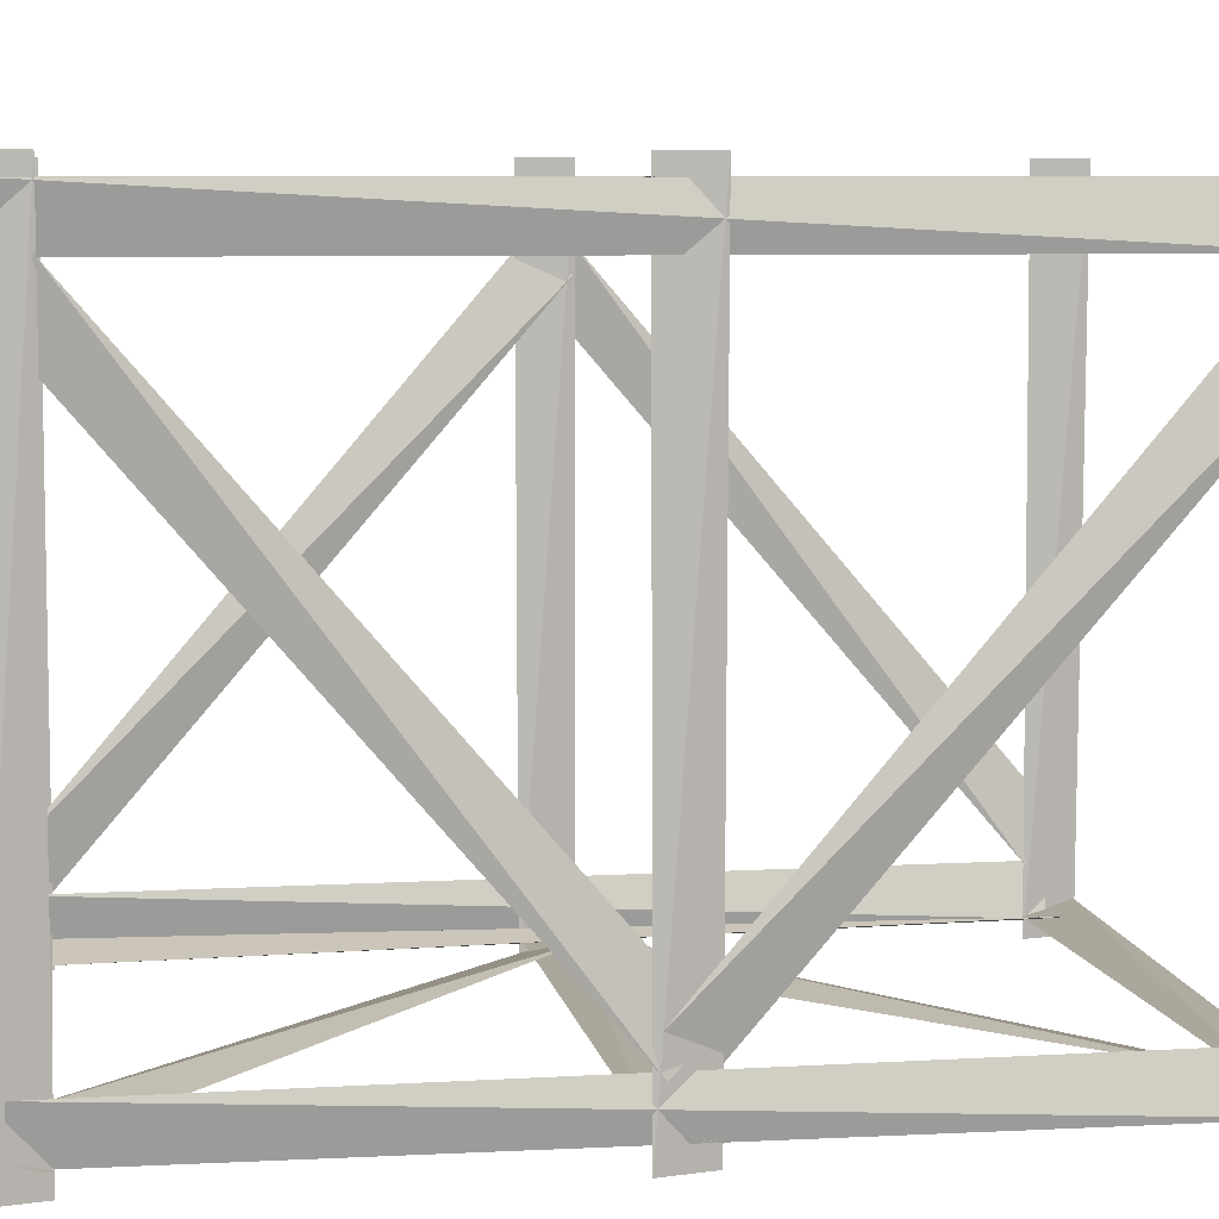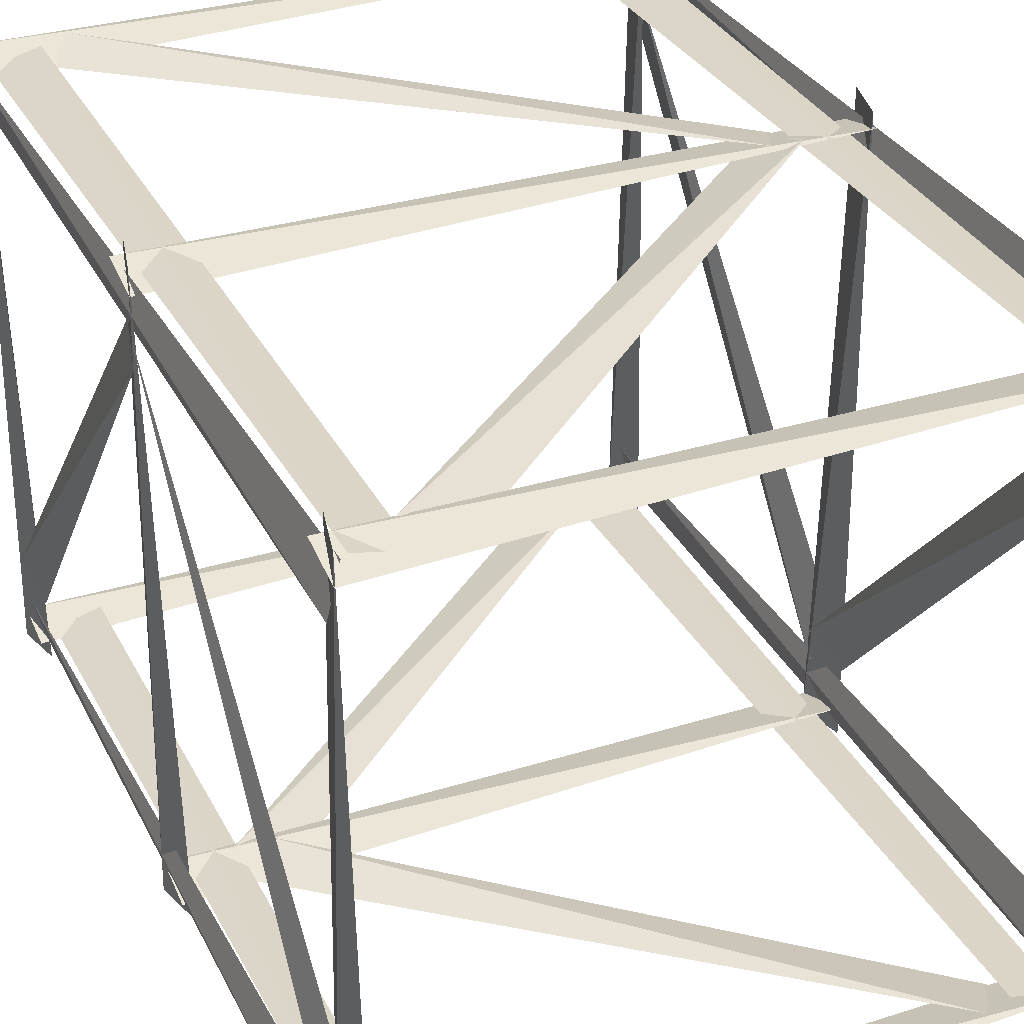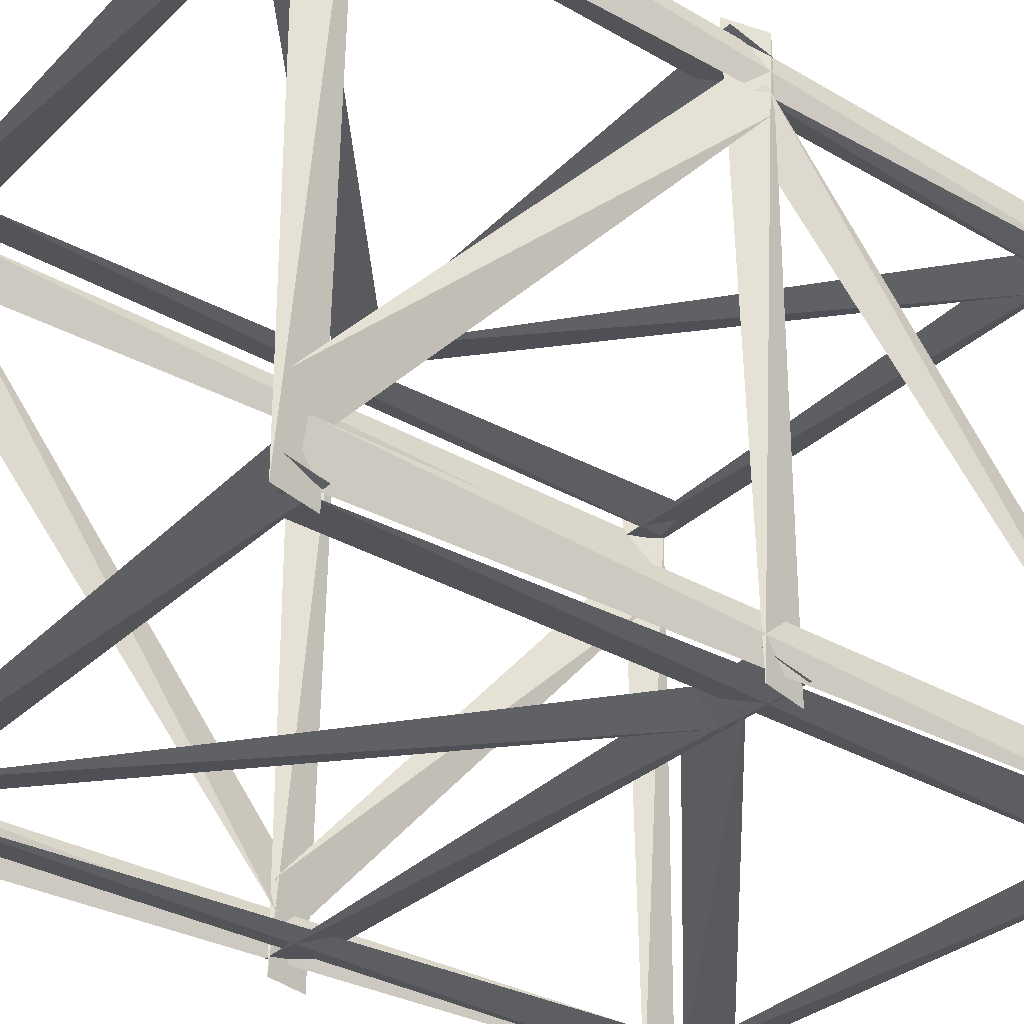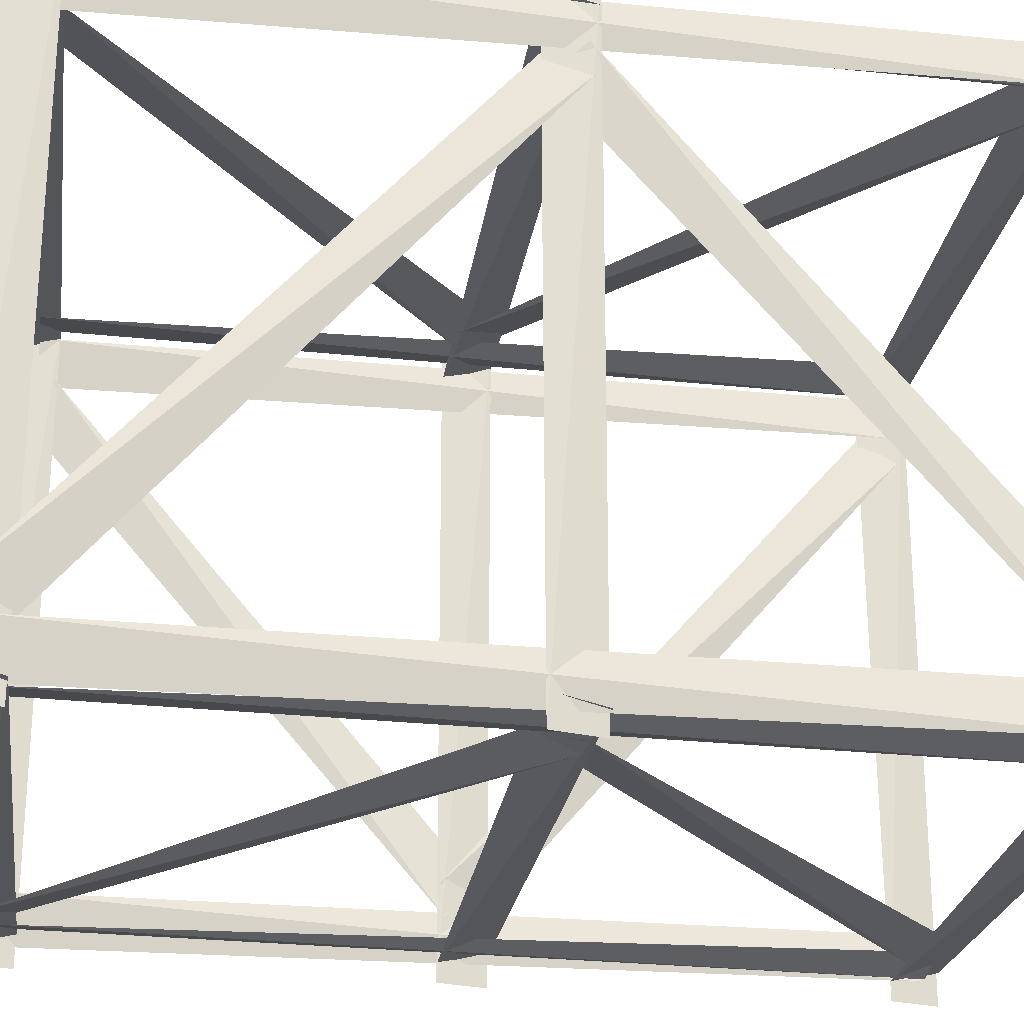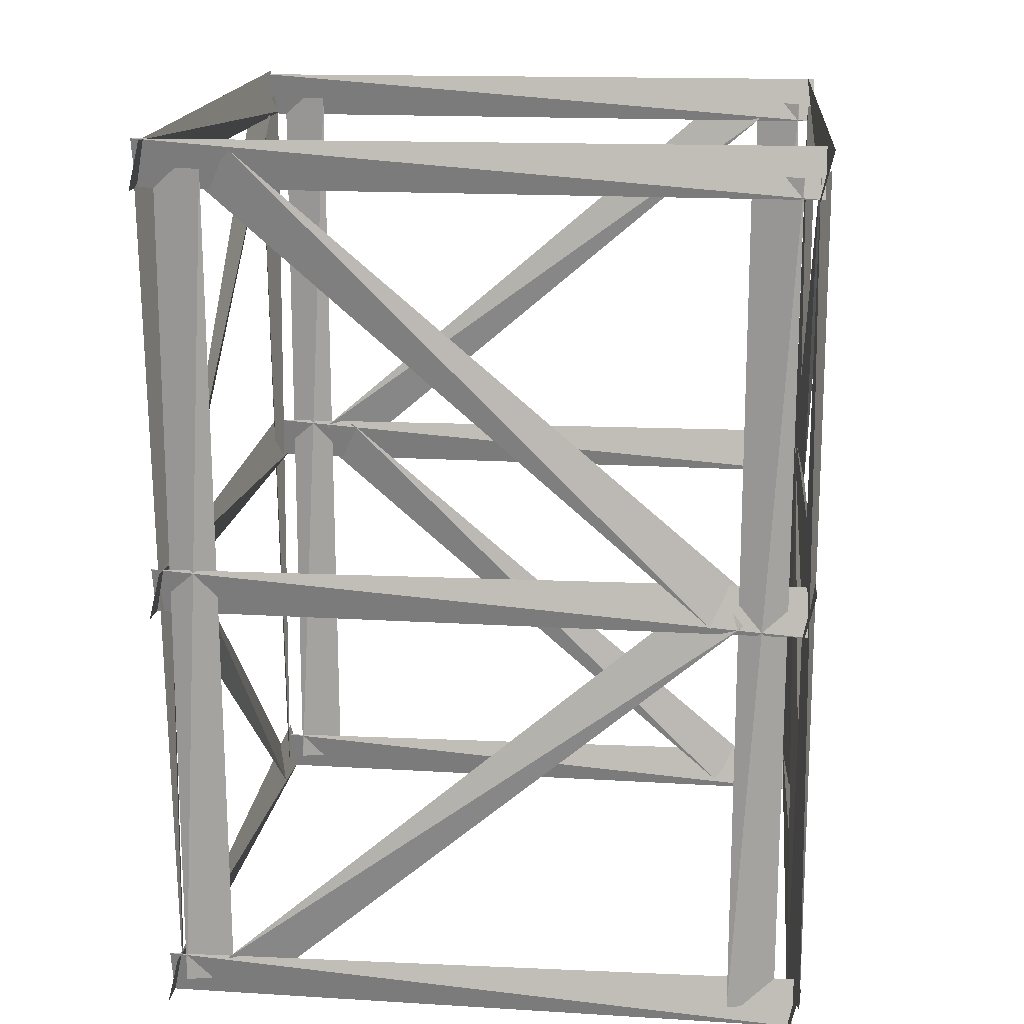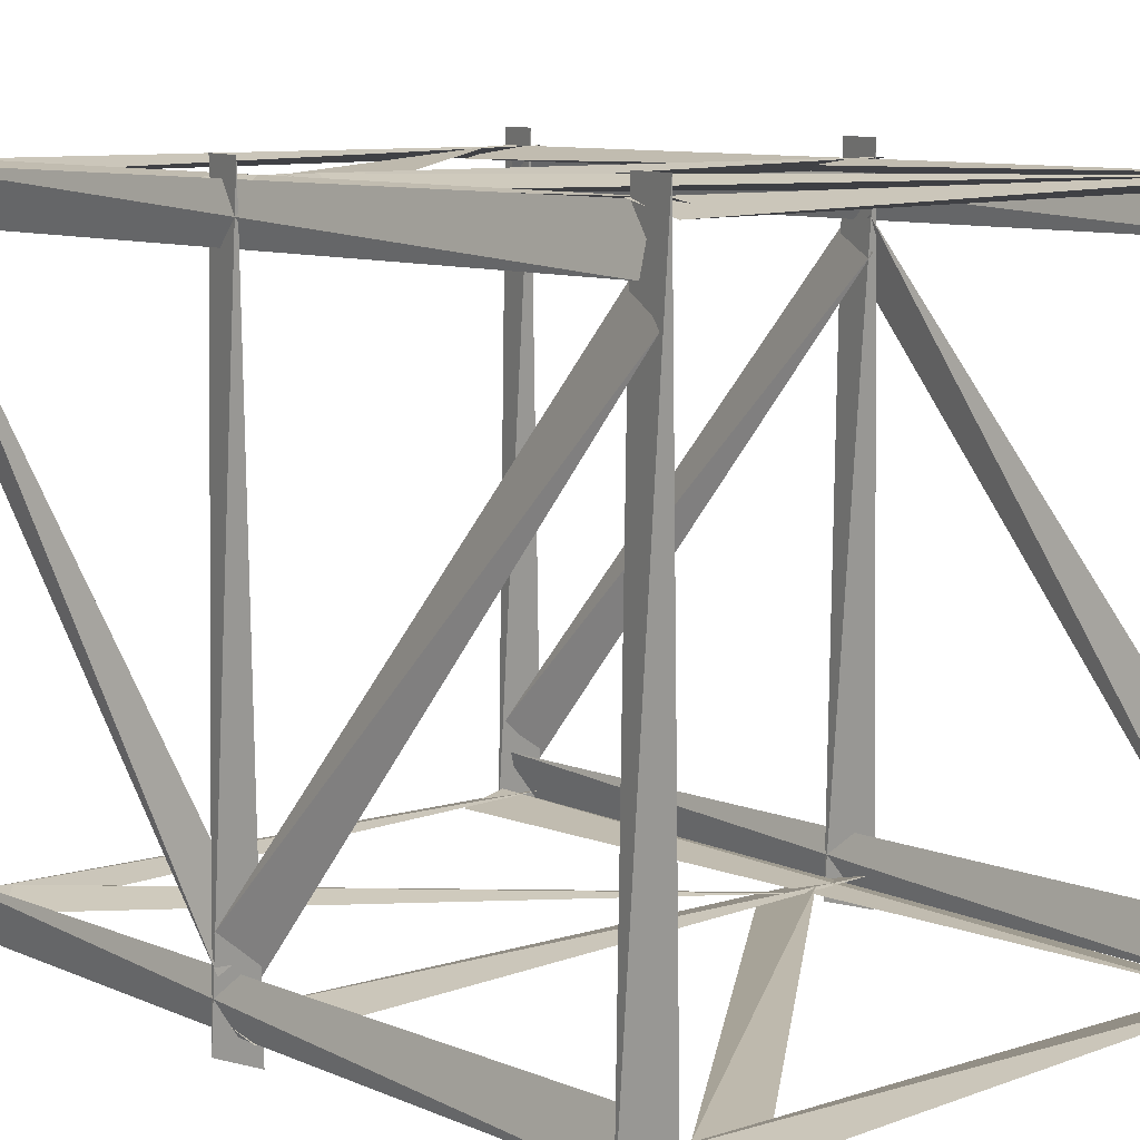
<metadata>
{"format":"obj","ext":"obj","renderer":"f3d","projection":"perspective","resolution":1024,"background":"white","views":[{"elev":7.0,"azim":80.9,"up":"+Z"},{"elev":33.2,"azim":-24.3,"up":"+Z"},{"elev":-33.1,"azim":-127.6,"up":"+Z"},{"elev":-25.3,"azim":-98.3,"up":"+Z"},{"elev":16.8,"azim":6.0,"up":"+Y"},{"elev":9.2,"azim":137.7,"up":"+Z"}]}
</metadata>
<code>
o Wood_Tower_LoD_Cube.022
v -1.011 1.236 -0.9404
v 0.9889 1.383 -0.9404
v -1.011 1.383 -0.9046
v 0.9889 1.236 -0.9046
v -1.011 -0.0763 -0.9404
v 0.9889 0.07081 -0.9404
v -1.011 0.07081 -0.9046
v 0.9889 -0.0763 -0.9046
v -0.7226 -0.06021 -0.9404
v 0.7003 1.353 -0.9404
v -0.8183 0.05149 -0.9046
v 0.796 1.241 -0.9046
v 0.7003 -1.349 -0.9046
v -0.7226 0.06413 -0.9046
v 0.796 -1.237 -0.9404
v -0.8183 -0.04757 -0.9404
v -1.011 -1.381 -0.9404
v 0.9889 -1.233 -0.9404
v -1.011 -1.233 -0.9046
v 0.9889 -1.381 -0.9046
v 0.9367 -1.324 -0.9404
v 0.7896 1.297 -0.9404
v 0.7896 -1.324 -0.9046
v 0.9367 1.297 -0.9046
v -0.8028 -1.324 -0.9404
v -0.95 1.297 -0.9404
v -0.95 -1.324 -0.9046
v -0.8028 1.297 -0.9046
v 1.001 1.238 -1
v 1.001 1.386 1
v 0.9654 1.386 -1
v 0.9654 1.238 1
v 1.001 -0.07355 -1
v 1.001 0.07355 1
v 0.9654 0.07355 -1
v 0.9654 -0.07355 1
v 1.001 -0.05747 -0.7114
v 1.001 1.356 0.7114
v 0.9654 0.05424 -0.8072
v 0.9654 1.244 0.8072
v 0.9654 -1.346 0.7114
v 0.9654 0.06687 -0.7114
v 1.001 -1.235 0.8072
v 1.001 -0.04483 -0.8072
v 1.001 -1.378 -1
v 1.001 -1.231 1
v 0.9654 -1.231 -1
v 0.9654 -1.378 1
v 1.001 -1.322 0.9479
v 1.001 1.3 0.8007
v 0.9654 -1.322 0.8007
v 0.9654 1.3 0.9479
v 1.001 -1.322 -0.7917
v 1.001 1.3 -0.9388
v 0.9654 -1.322 -0.9388
v 0.9654 1.3 -0.7917
v -1.018 1.238 1
v -1.018 1.386 -1
v -0.9821 1.386 1
v -0.9821 1.238 -1
v -1.018 -0.07355 1
v -1.018 0.07355 -1
v -0.9821 0.07355 1
v -0.9821 -0.07355 -1
v -1.018 -0.05747 0.7114
v -1.018 1.356 -0.7114
v -0.9821 0.05424 0.8072
v -0.9821 1.244 -0.8072
v -0.9821 -1.346 -0.7114
v -0.9821 0.06687 0.7114
v -1.018 -1.235 -0.8072
v -1.018 -0.04483 0.8072
v -1.018 -1.378 1
v -1.018 -1.231 -1
v -0.9821 -1.231 1
v -0.9821 -1.378 -1
v -1.018 -1.322 -0.9479
v -1.018 1.3 -0.8007
v -0.9821 -1.322 -0.8007
v -0.9821 1.3 -0.9479
v -1.018 -1.322 0.7917
v -1.018 1.3 0.9388
v -0.9821 -1.322 0.9388
v -0.9821 1.3 0.7917
v 0.981 1.237 0.9505
v -1.019 1.385 0.9505
v 0.981 1.385 0.9147
v -1.019 1.237 0.9147
v 0.981 -0.07458 0.9505
v -1.019 0.07253 0.9505
v 0.981 0.07253 0.9147
v -1.019 -0.07458 0.9147
v 0.6924 -0.05849 0.9505
v -0.7305 1.355 0.9505
v 0.7882 0.05321 0.9147
v -0.8262 1.243 0.9147
v -0.7305 -1.347 0.9147
v 0.6924 0.06584 0.9147
v -0.8262 -1.236 0.9505
v 0.7882 -0.04586 0.9505
v 0.981 -1.379 0.9505
v -1.019 -1.232 0.9505
v 0.981 -1.232 0.9147
v -1.019 -1.379 0.9147
v -0.9669 -1.323 0.9505
v -0.8198 1.299 0.9505
v -0.8198 -1.323 0.9147
v -0.9669 1.299 0.9147
v 0.7727 -1.323 0.9505
v 0.9198 1.299 0.9505
v 0.9198 -1.323 0.9147
v 0.7727 1.299 0.9147
f 7 5 8
f 6 7 8
f 7 6 5
f 2 4 1
f 11 9 12
f 10 11 12
f 11 10 9
f 6 8 5
f 15 13 16
f 14 15 16
f 15 14 13
f 10 12 9
f 19 17 20
f 18 19 20
f 19 18 17
f 14 16 13
f 23 21 24
f 22 23 24
f 23 22 21
f 18 20 17
f 27 25 28
f 26 27 28
f 27 26 25
f 22 24 21
f 31 29 32
f 30 31 32
f 31 30 29
f 26 28 25
f 35 33 36
f 34 35 36
f 35 34 33
f 30 32 29
f 39 37 40
f 38 39 40
f 39 38 37
f 34 36 33
f 43 41 44
f 42 43 44
f 43 42 41
f 38 40 37
f 47 45 48
f 46 47 48
f 47 46 45
f 42 44 41
f 51 49 52
f 50 51 52
f 51 50 49
f 46 48 45
f 55 53 56
f 54 55 56
f 55 54 53
f 50 52 49
f 59 57 60
f 58 59 60
f 59 58 57
f 54 56 53
f 63 61 64
f 62 63 64
f 63 62 61
f 58 60 57
f 67 65 68
f 66 67 68
f 67 66 65
f 62 64 61
f 71 69 72
f 70 71 72
f 71 70 69
f 66 68 65
f 75 73 76
f 74 75 76
f 75 74 73
f 70 72 69
f 79 77 80
f 78 79 80
f 79 78 77
f 74 76 73
f 83 81 84
f 82 83 84
f 83 82 81
f 78 80 77
f 87 85 88
f 86 87 88
f 87 86 85
f 82 84 81
f 91 89 92
f 90 91 92
f 91 90 89
f 86 88 85
f 95 93 96
f 94 95 96
f 95 94 93
f 90 92 89
f 99 97 100
f 98 99 100
f 99 98 97
f 94 96 93
f 103 101 104
f 102 103 104
f 103 102 101
f 98 100 97
f 107 105 108
f 106 107 108
f 107 106 105
f 102 104 101
f 111 109 112
f 110 111 112
f 111 110 109
f 106 108 105
f 110 112 109
f 2 3 4
f 3 1 4
f 3 2 1

</code>
